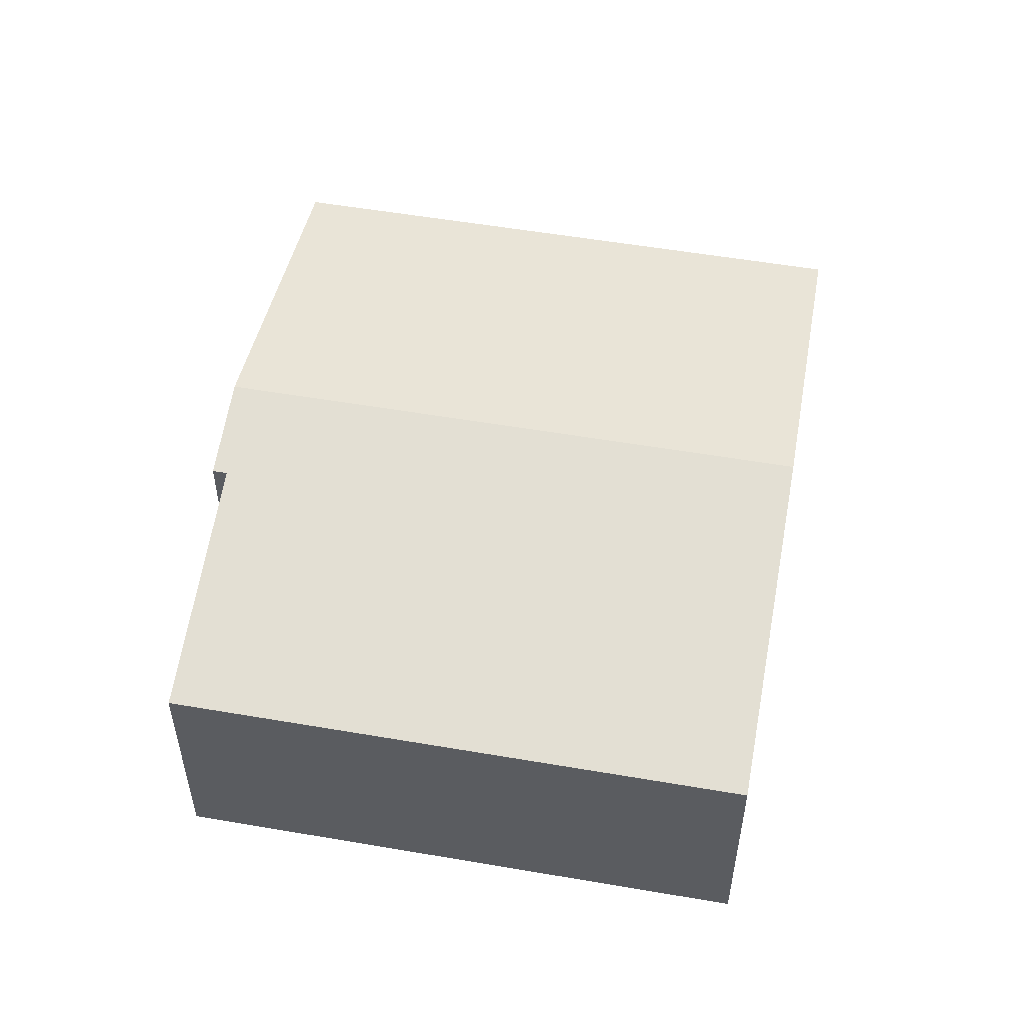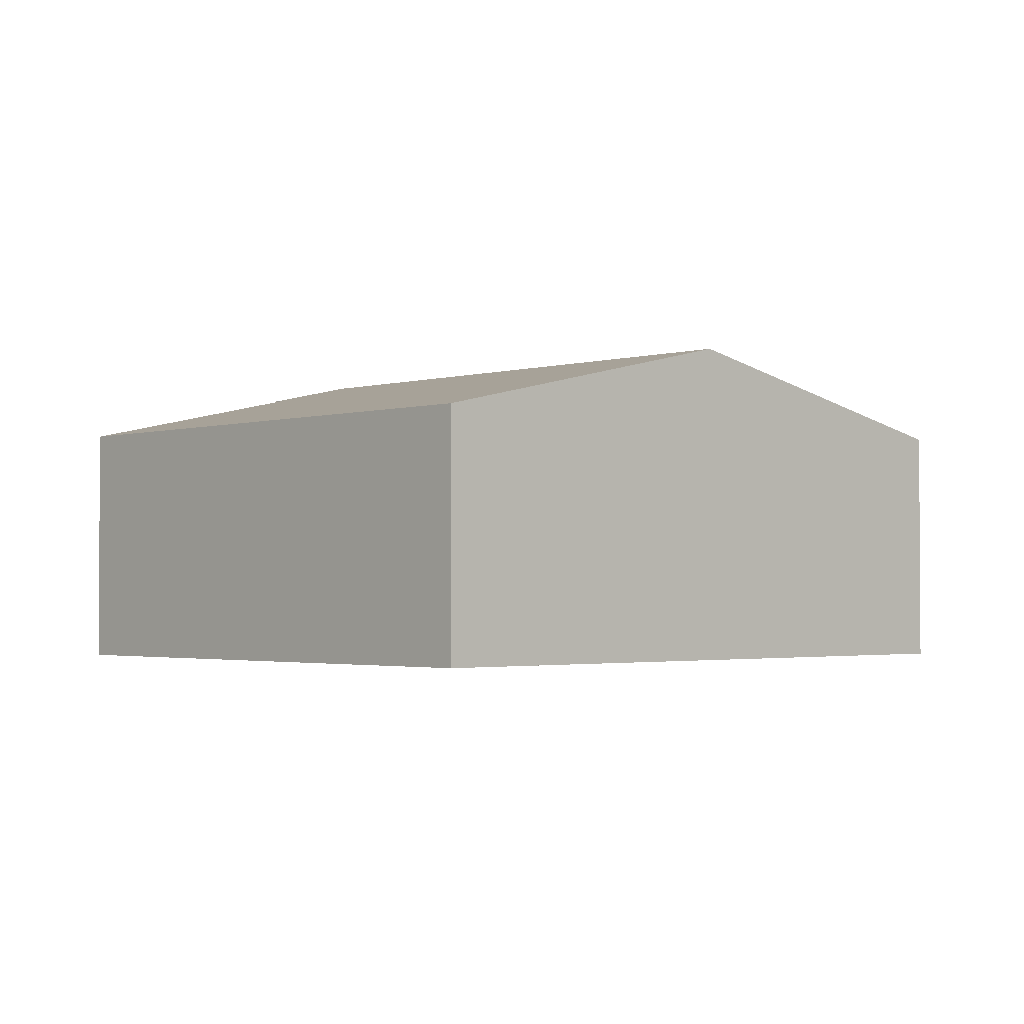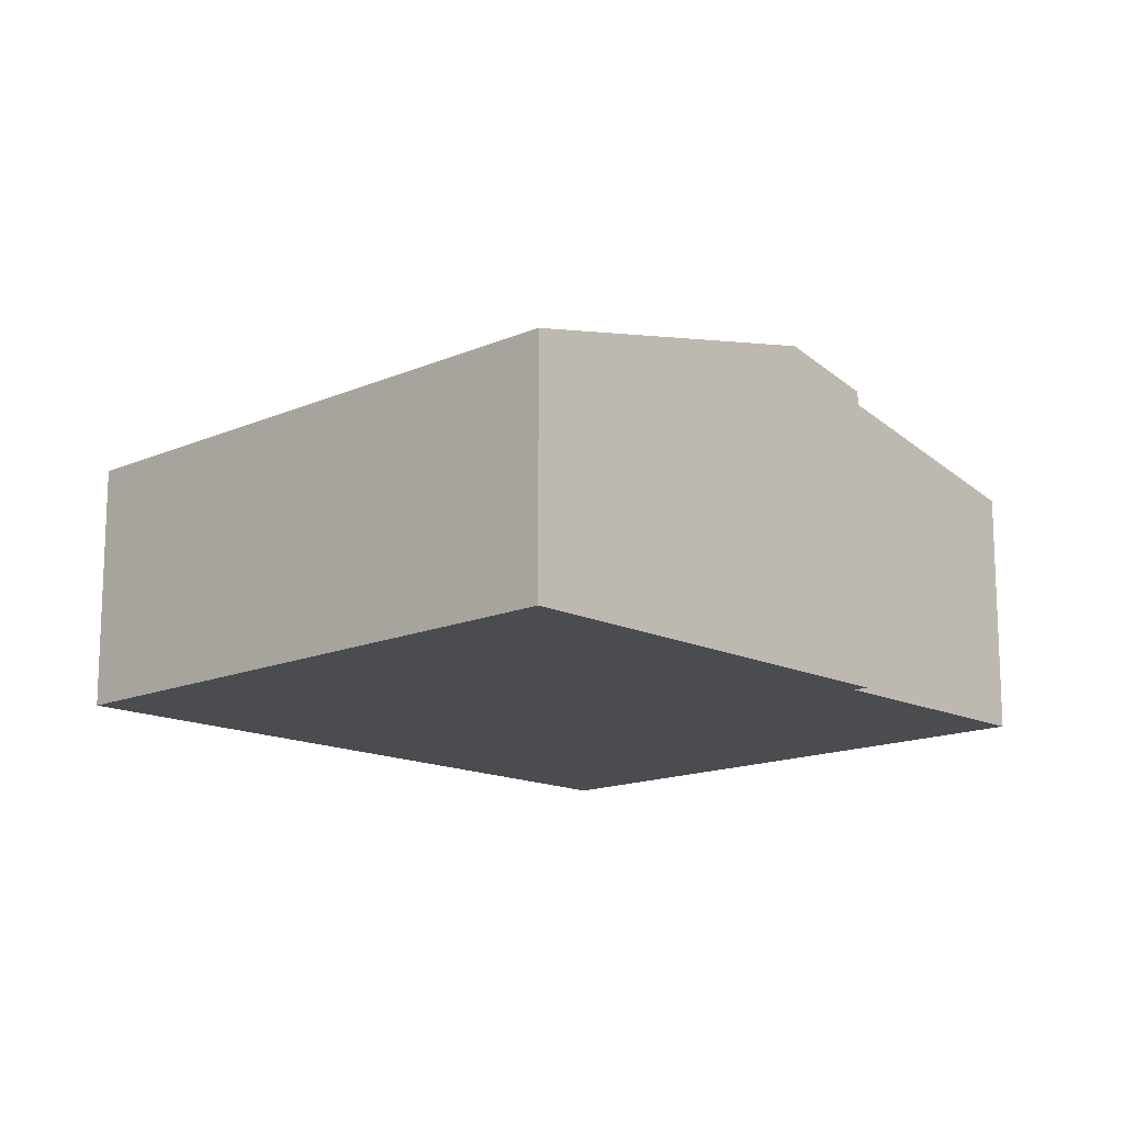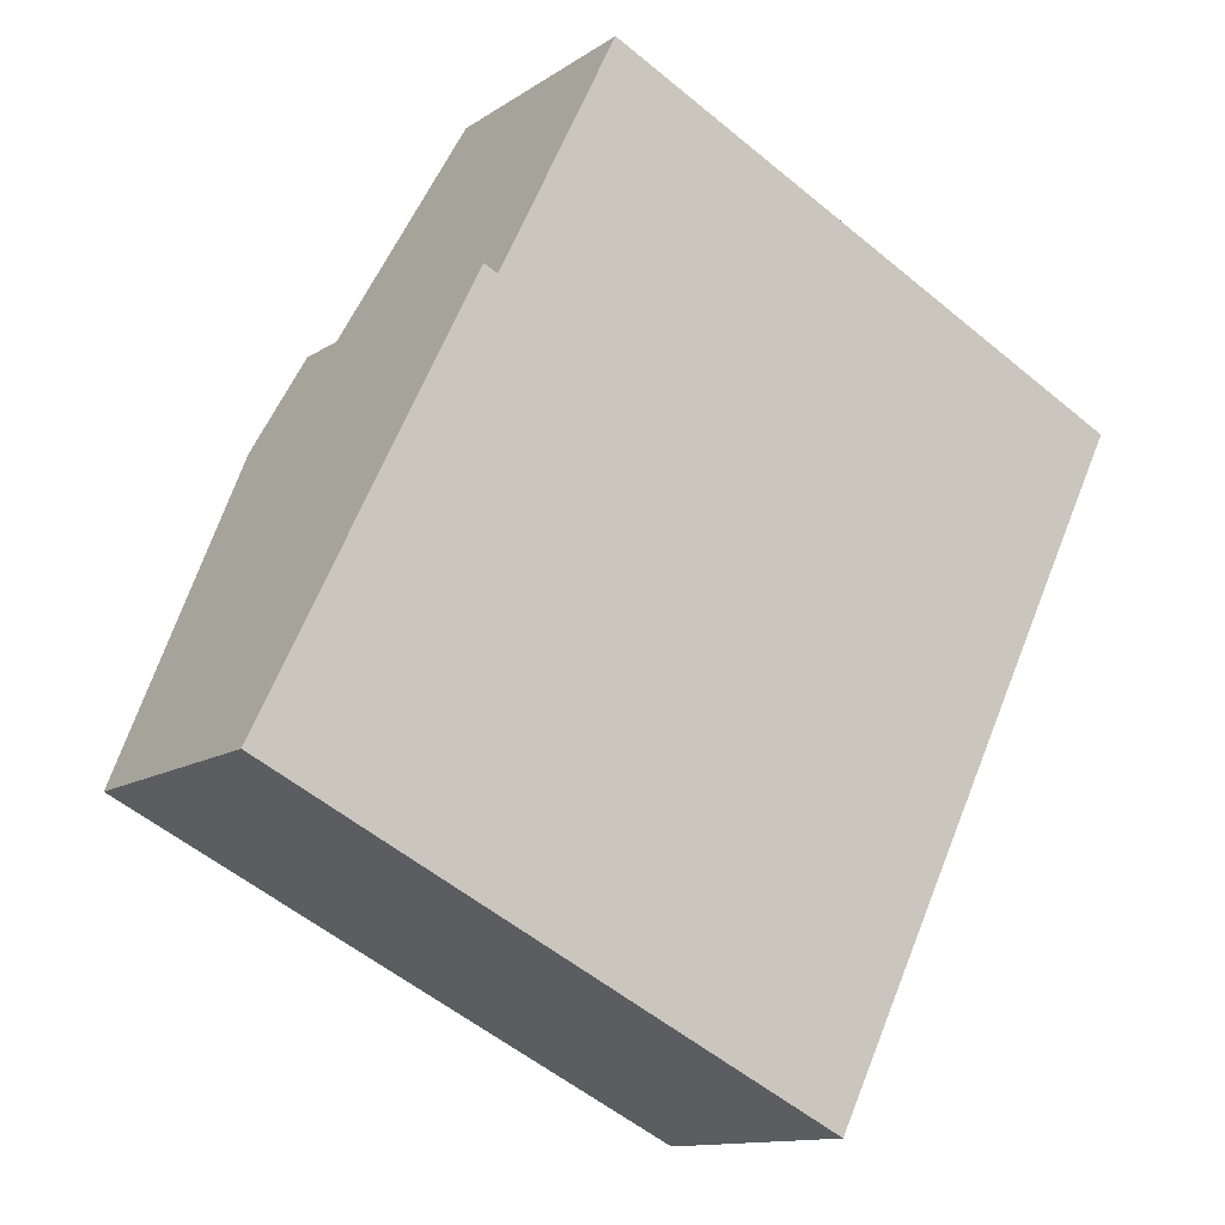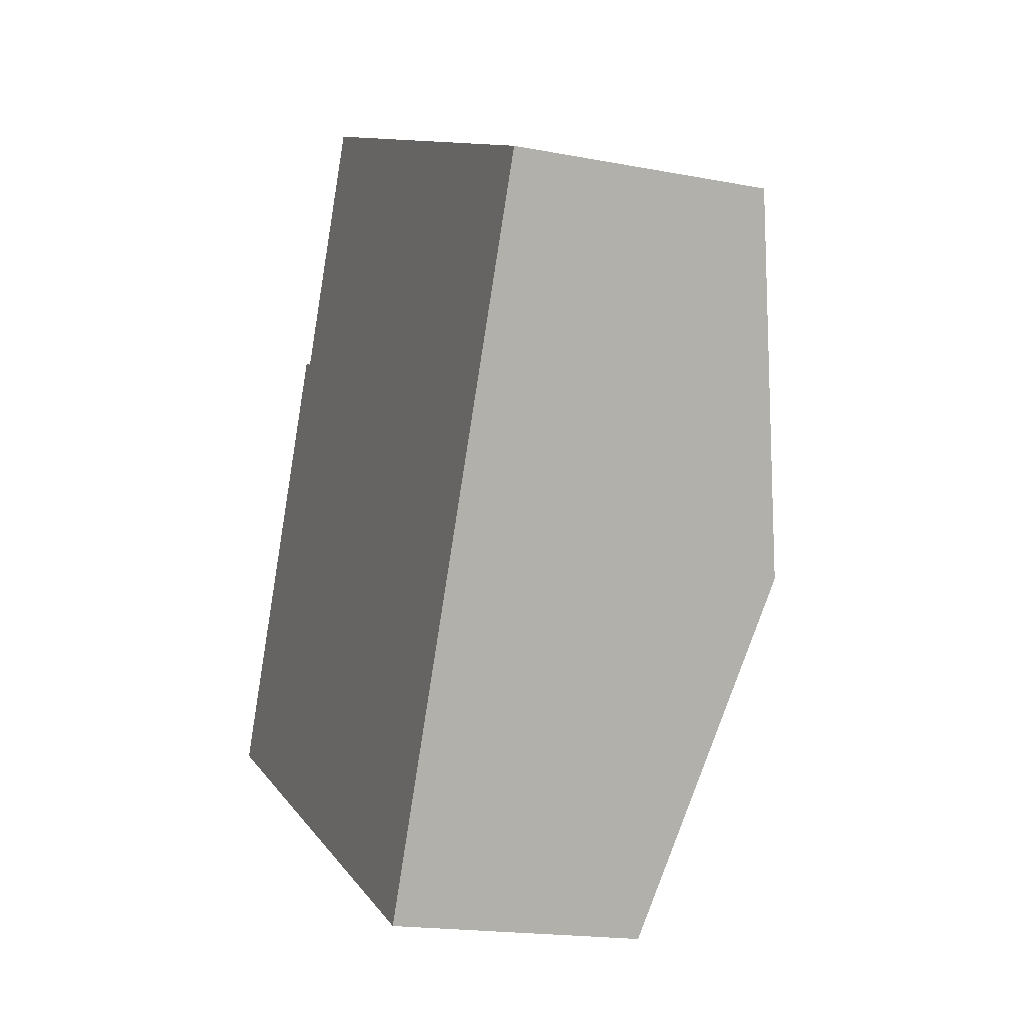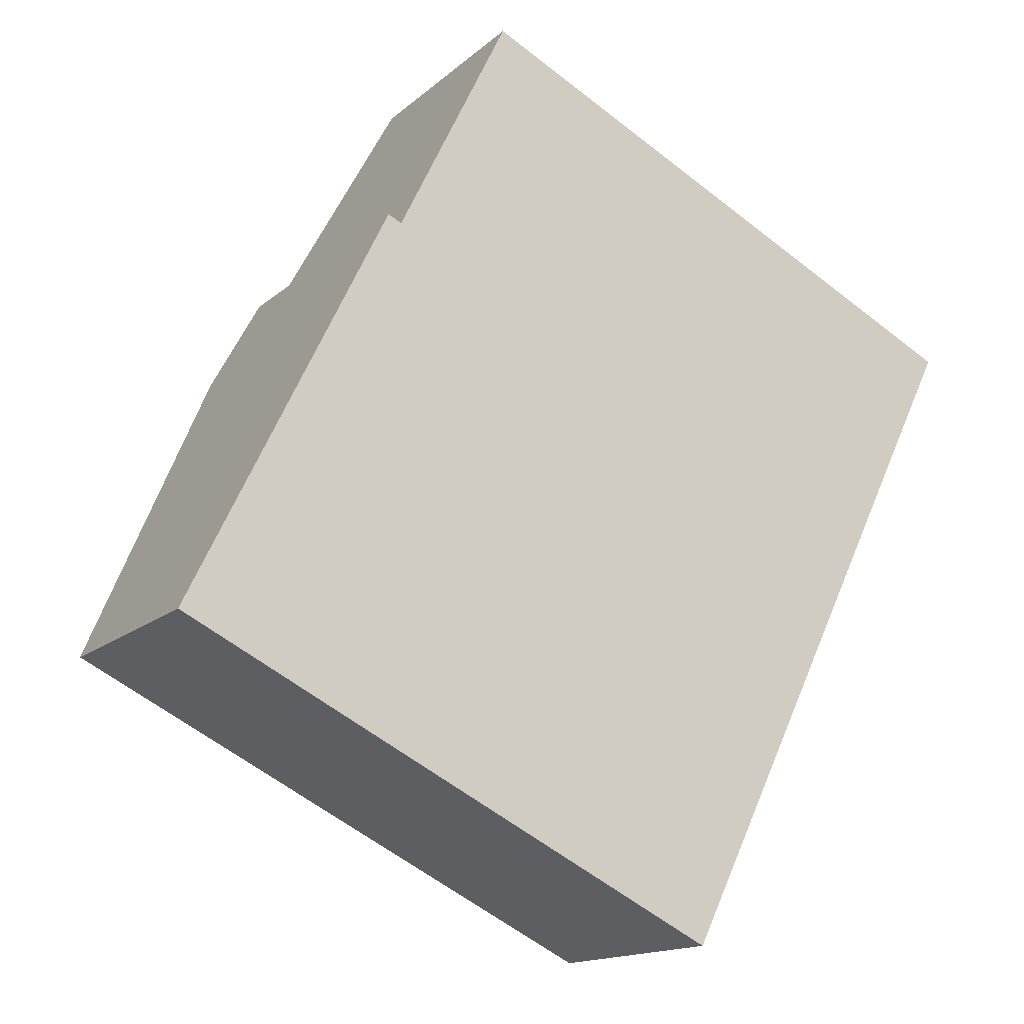
<metadata>
{"format":"obj","ext":"obj","renderer":"f3d","projection":"perspective","resolution":1024,"background":"white","views":[{"elev":54.1,"azim":36.4,"up":"+Y"},{"elev":-2.1,"azim":73.1,"up":"+Y"},{"elev":-14.8,"azim":-110.6,"up":"+Y"},{"elev":-12.4,"azim":-33.6,"up":"+Z"},{"elev":-17.9,"azim":69.3,"up":"+Z"},{"elev":-15.1,"azim":-30.1,"up":"+Z"}]}
</metadata>
<code>
v  0 2.459 1.506e-16
v  7.099 3.239 0.529
v  5.521 2.459 -2.699
v  1.578 3.239 3.228
v  8.677 2.459 3.757
v  2.159 3.02 4.068
v  3.293 2.459 6.389
v  2.021 3.02 4.135
v  5.521 1.653e-16 -2.699
v  0 0 0
v  1.578 -1.977e-16 3.228
v  2.021 -2.532e-16 4.135
v  2.159 -2.491e-16 4.068
v  3.293 -3.912e-16 6.389
v  8.677 -2.301e-16 3.757
v  7.099 -3.239e-17 0.529
g defaultobject
f 1 2 3
f 2 1 4
f 5 6 7
f 6 5 4
f 4 5 2
f 4 8 6
f 9 1 3
f 1 9 10
f 10 4 1
f 4 10 11
f 4 11 8
f 8 11 12
f 13 7 6
f 7 13 14
f 12 6 8
f 6 12 13
f 14 5 7
f 5 14 15
f 2 9 3
f 9 2 16
f 16 2 5
f 16 5 15
f 14 16 15
f 16 14 13
f 16 13 12
f 16 12 11
f 16 11 9
f 9 11 10

</code>
